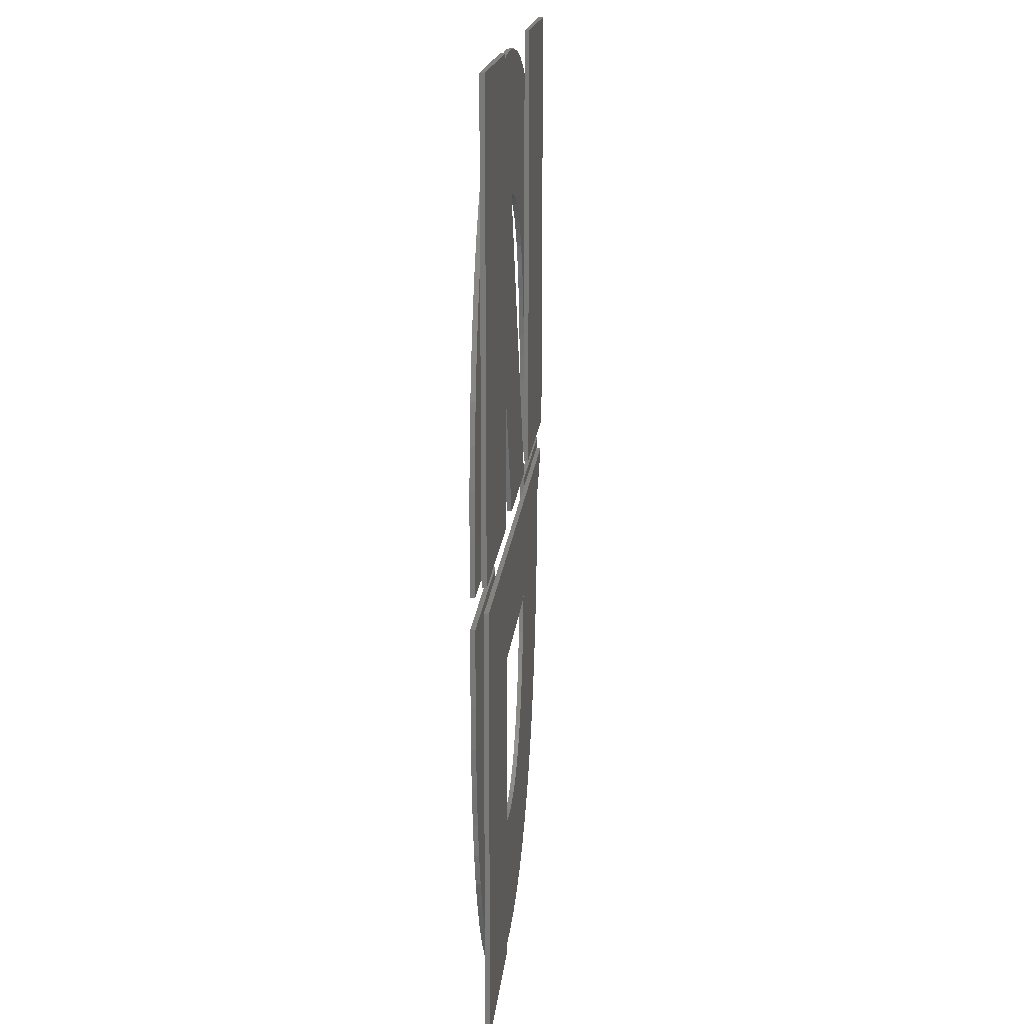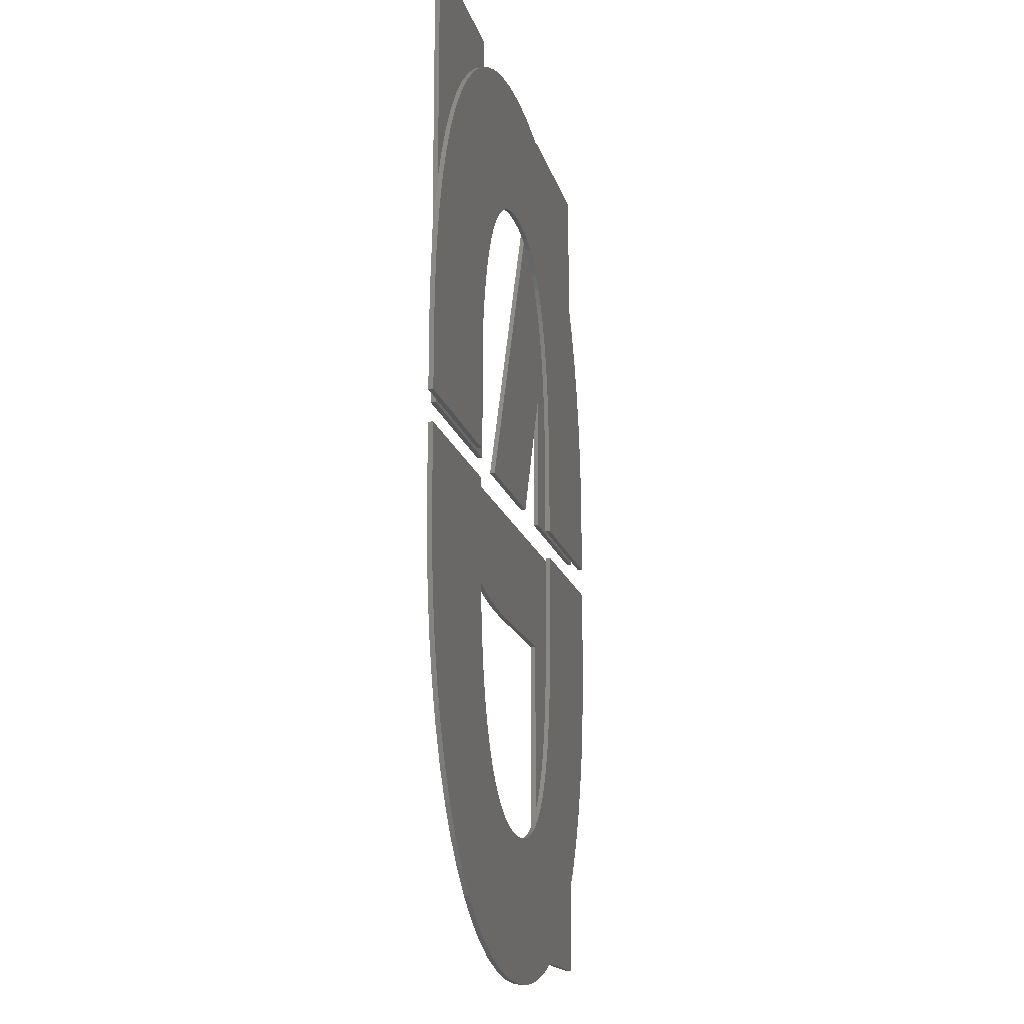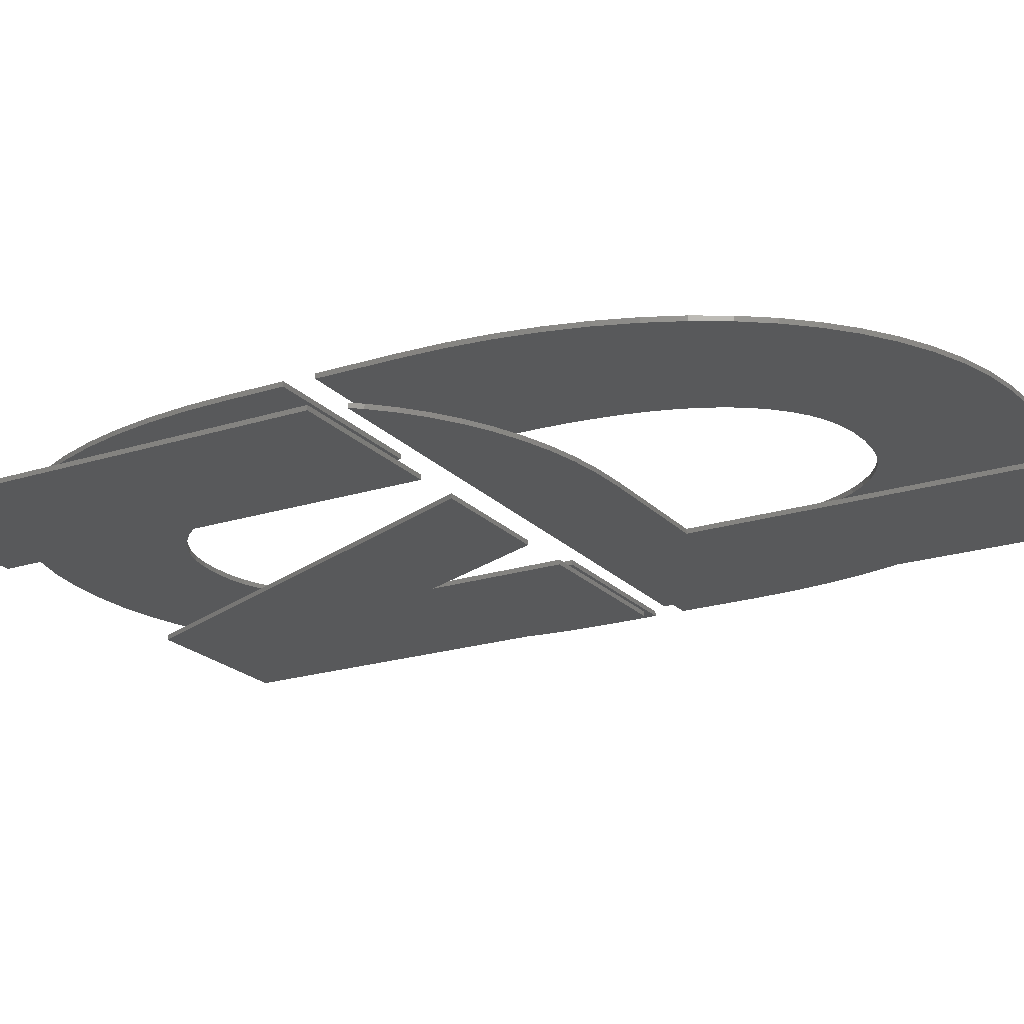
<metadata>
{"format":"stl","ext":"stl","renderer":"f3d","projection":"perspective","resolution":1024,"background":"white","views":[{"elev":17.3,"azim":95.5,"up":"+Y"},{"elev":-16.3,"azim":-76.5,"up":"+Y"},{"elev":-21.0,"azim":-60.2,"up":"+Z"}]}
</metadata>
<code>
# stl→obj: 332 verts, 644 faces
v 7.574 -4.099 21.74
v -3.677 -5.896 21.74
v -3.647 -4.178 21.74
v -0.7585 -25.27 21.74
v -3.765 -7.545 21.74
v -3.913 -9.125 21.74
v -4.12 -10.64 21.74
v -8.608 -19.04 21.74
v -2.453 -26.49 21.74
v -4.297 -27.53 21.74
v -4.395 -12.06 21.74
v -4.75 -13.38 21.74
v -5.183 -14.6 21.74
v -5.694 -15.71 21.74
v -9.568 -19.57 21.74
v -6.287 -28.35 21.74
v -6.29 -16.72 21.74
v -6.974 -17.61 21.74
v -7.747 -18.38 21.74
v -8.417 -28.95 21.74
v -10.64 -19.94 21.74
v -10.69 -29.3 21.74
v -11.81 -20.17 21.74
v -13.1 -29.42 21.74
v -13.1 -20.24 21.74
v -14.41 -20.17 21.74
v -15.53 -29.3 21.74
v -15.61 -19.94 21.74
v -17.84 -28.95 21.74
v -16.72 -19.57 21.74
v -20.01 -28.35 21.74
v -22.06 -27.53 21.74
v -17.72 -19.04 21.74
v -23.96 -26.49 21.74
v -18.64 -18.38 21.74
v -25.71 -25.27 21.74
v -19.46 -17.61 21.74
v -27.32 -23.86 21.74
v -20.2 -16.72 21.74
v -28.77 -22.27 21.74
v -20.85 -15.71 21.74
v -30.07 -20.51 21.74
v -21.42 -14.6 21.74
v -31.2 -18.58 21.74
v -21.91 -13.38 21.74
v -32.17 -16.5 21.74
v -22.32 -12.06 21.74
v -32.98 -14.26 21.74
v -22.65 -10.64 21.74
v -33.62 -11.88 21.74
v -22.9 -9.125 21.74
v -34.07 -9.395 21.74
v -23.07 -7.545 21.74
v -34.35 -6.801 21.74
v -23.18 -5.896 21.74
v -34.44 -4.099 21.74
v -23.22 -4.178 21.74
v -23.22 0.71 21.74
v -34.44 0.71 21.74
v 7.488 -6.801 21.74
v 7.23 -9.395 21.74
v 6.799 -11.88 21.74
v 6.197 -14.26 21.74
v 5.429 -16.5 21.74
v 4.503 -18.58 21.74
v 3.421 -20.51 21.74
v 2.181 -22.27 21.74
v 0.786 -23.86 21.74
v 7.574 0.71 21.74
v -3.647 0.71 21.74
v -34.44 -4.099 22.04
v -23.22 -4.178 22.04
v -23.22 0.71 22.04
v -25.71 -25.27 22.04
v -23.96 -26.49 22.04
v -27.32 -23.86 22.04
v -28.77 -22.27 22.04
v -30.07 -20.51 22.04
v -31.2 -18.58 22.04
v -32.17 -16.5 22.04
v -32.98 -14.26 22.04
v -33.62 -11.88 22.04
v -34.07 -9.395 22.04
v -34.35 -6.801 22.04
v -34.44 0.71 22.04
v -3.647 -4.178 22.04
v 7.574 -4.099 22.04
v 7.574 0.71 22.04
v -3.677 -5.896 22.04
v 7.488 -6.801 22.04
v -3.765 -7.545 22.04
v 7.23 -9.395 22.04
v -3.913 -9.125 22.04
v -4.12 -10.64 22.04
v 6.799 -11.88 22.04
v 6.197 -14.26 22.04
v -4.395 -12.06 22.04
v 5.429 -16.5 22.04
v -4.75 -13.38 22.04
v 4.503 -18.58 22.04
v -5.183 -14.6 22.04
v -5.694 -15.71 22.04
v 3.421 -20.51 22.04
v -3.647 0.71 22.04
v 2.181 -22.27 22.04
v -6.29 -16.72 22.04
v 0.786 -23.86 22.04
v -6.974 -17.61 22.04
v -0.7585 -25.27 22.04
v -7.747 -18.38 22.04
v -2.453 -26.49 22.04
v -8.608 -19.04 22.04
v -4.297 -27.53 22.04
v -9.568 -19.57 22.04
v -6.287 -28.35 22.04
v -8.417 -28.95 22.04
v -10.64 -19.94 22.04
v -10.69 -29.3 22.04
v -11.81 -20.17 22.04
v -13.1 -29.42 22.04
v -13.1 -20.24 22.04
v -14.41 -20.17 22.04
v -15.53 -29.3 22.04
v -15.61 -19.94 22.04
v -17.84 -28.95 22.04
v -16.72 -19.57 22.04
v -22.06 -27.53 22.04
v -17.72 -19.04 22.04
v -18.64 -18.38 22.04
v -19.46 -17.61 22.04
v -20.01 -28.35 22.04
v -20.2 -16.72 22.04
v -20.85 -15.71 22.04
v -21.42 -14.6 22.04
v -21.91 -13.38 22.04
v -22.32 -12.06 22.04
v -22.65 -10.64 22.04
v -22.9 -9.125 22.04
v -23.07 -7.545 22.04
v -23.18 -5.896 22.04
v 4.858 0.71 21.55
v -6.207 -6.274 21.55
v 4.858 -27.3 21.55
v -14.75 -6.274 21.55
v -31.46 0.71 21.55
v -17.04 -6.19 21.55
v -19.21 -5.939 21.55
v -21.27 -5.521 21.55
v -23.22 -4.935 21.55
v -25.04 -4.2 21.55
v -26.72 -3.335 21.55
v -28.26 -2.34 21.55
v -29.65 -1.214 21.55
v -30.91 0.03238 21.55
v -6.207 -27.3 21.55
v -6.207 -6.274 21.25
v 4.858 -27.3 21.25
v -6.207 -27.3 21.25
v 4.858 0.71 21.25
v -14.75 -6.274 21.25
v -31.46 0.71 21.25
v -17.04 -6.19 21.25
v -19.21 -5.939 21.25
v -21.27 -5.521 21.25
v -23.22 -4.935 21.25
v -25.04 -4.2 21.25
v -26.72 -3.335 21.25
v -28.26 -2.34 21.25
v -29.65 -1.214 21.25
v -30.91 0.03238 21.25
v -34.44 6.234 21.74
v -23.22 6.234 21.74
v -23.22 2.676 21.74
v -25.71 27.36 21.74
v -23.96 28.58 21.74
v -27.32 25.97 21.74
v -28.77 24.39 21.74
v -30.07 22.63 21.74
v -31.2 20.71 21.74
v -32.17 18.63 21.74
v -32.98 16.39 21.74
v -33.62 14.02 21.74
v -34.07 11.53 21.74
v -34.35 8.936 21.74
v -34.44 2.676 21.74
v -3.647 6.234 21.74
v 7.574 6.234 21.74
v 7.574 2.676 21.74
v -3.677 7.935 21.74
v 7.488 8.935 21.74
v -3.765 9.571 21.74
v 7.23 11.53 21.74
v -3.913 11.14 21.74
v 6.799 14.01 21.74
v -4.12 12.65 21.74
v -4.395 14.08 21.74
v 6.197 16.37 21.74
v 5.429 18.61 21.74
v -4.75 15.41 21.74
v 4.503 20.69 21.74
v -5.183 16.64 21.74
v -5.694 17.77 21.74
v 3.421 22.6 21.74
v -3.647 2.676 21.74
v 2.181 24.37 21.74
v -6.29 18.8 21.74
v 0.7848 25.96 21.74
v -6.974 19.7 21.74
v -0.7633 27.36 21.74
v -7.747 20.49 21.74
v -2.464 28.58 21.74
v -8.608 21.16 21.74
v -4.316 29.6 21.74
v -9.571 21.69 21.74
v -6.315 30.42 21.74
v -8.451 31.01 21.74
v -10.65 22.07 21.74
v -10.72 31.36 21.74
v -11.83 22.3 21.74
v -13.14 31.47 21.74
v -13.14 22.38 21.74
v -14.43 22.3 21.74
v -15.55 31.36 21.74
v -15.62 22.07 21.74
v -17.85 31.01 21.74
v -16.72 21.69 21.74
v -22.06 29.6 21.74
v -17.72 21.16 21.74
v -18.63 20.49 21.74
v -19.46 19.71 21.74
v -20.01 30.42 21.74
v -20.19 18.81 21.74
v -20.83 17.79 21.74
v -21.4 16.67 21.74
v -21.88 15.44 21.74
v -22.29 14.12 21.74
v -22.63 12.69 21.74
v -22.88 11.18 21.74
v -23.07 9.601 21.74
v -23.18 7.952 21.74
v 7.574 6.234 22.04
v -3.677 7.935 22.04
v -3.647 6.234 22.04
v -0.7633 27.36 22.04
v -3.765 9.571 22.04
v -3.913 11.14 22.04
v -4.12 12.65 22.04
v -8.608 21.16 22.04
v -2.464 28.58 22.04
v -4.316 29.6 22.04
v -4.395 14.08 22.04
v -4.75 15.41 22.04
v -5.183 16.64 22.04
v -5.694 17.77 22.04
v -6.29 18.8 22.04
v -9.571 21.69 22.04
v -6.315 30.42 22.04
v -6.974 19.7 22.04
v -7.747 20.49 22.04
v -8.451 31.01 22.04
v -10.65 22.07 22.04
v -10.72 31.36 22.04
v -11.83 22.3 22.04
v -13.14 31.47 22.04
v -13.14 22.38 22.04
v -14.43 22.3 22.04
v -15.55 31.36 22.04
v -15.62 22.07 22.04
v -17.85 31.01 22.04
v -16.72 21.69 22.04
v -20.01 30.42 22.04
v -22.06 29.6 22.04
v -17.72 21.16 22.04
v -23.96 28.58 22.04
v -18.63 20.49 22.04
v -25.71 27.36 22.04
v -19.46 19.71 22.04
v -27.32 25.97 22.04
v -20.19 18.81 22.04
v -28.77 24.39 22.04
v -20.83 17.79 22.04
v -30.07 22.63 22.04
v -21.4 16.67 22.04
v -31.2 20.71 22.04
v -21.88 15.44 22.04
v -32.17 18.63 22.04
v -22.29 14.12 22.04
v -32.98 16.39 22.04
v -22.63 12.69 22.04
v -33.62 14.02 22.04
v -22.88 11.18 22.04
v -34.07 11.53 22.04
v -23.07 9.601 22.04
v -34.35 8.936 22.04
v -23.18 7.952 22.04
v -34.44 6.234 22.04
v -23.22 6.234 22.04
v -23.22 2.676 22.04
v -34.44 2.676 22.04
v 7.488 8.935 22.04
v 7.23 11.53 22.04
v 6.799 14.01 22.04
v 6.197 16.37 22.04
v 5.429 18.61 22.04
v 4.503 20.69 22.04
v 3.421 22.6 22.04
v 2.181 24.37 22.04
v 0.7848 25.96 22.04
v 7.574 2.676 22.04
v -3.647 2.676 22.04
v -32.23 32.02 21.55
v -21.1 2.676 21.55
v -21.13 32.02 21.55
v -32.23 2.676 21.55
v -17.88 2.676 21.55
v -5.261 11.66 21.55
v -5.261 32.02 21.55
v -9.136 2.676 21.55
v 5.882 32.02 21.55
v 5.882 2.676 21.55
v -5.261 2.676 21.55
v -32.23 2.676 21.25
v -21.13 32.02 21.25
v -21.1 2.676 21.25
v -32.23 32.02 21.25
v -5.261 11.66 21.25
v 5.882 2.676 21.25
v -5.261 2.676 21.25
v 5.882 32.02 21.25
v -5.261 32.02 21.25
v -17.88 2.676 21.25
v -9.136 2.676 21.25
f 1 2 3
f 4 5 2
f 4 6 5
f 4 7 6
f 8 9 10
f 4 11 7
f 4 12 11
f 4 13 12
f 4 14 13
f 15 10 16
f 4 17 14
f 4 18 17
f 4 19 18
f 15 16 20
f 9 8 19
f 10 15 8
f 20 21 15
f 22 21 20
f 22 23 21
f 24 23 22
f 24 25 23
f 24 26 25
f 27 26 24
f 27 28 26
f 29 28 27
f 28 29 30
f 31 30 29
f 32 30 31
f 30 32 33
f 34 33 32
f 33 34 35
f 36 35 34
f 35 36 37
f 38 37 36
f 37 38 39
f 40 39 38
f 39 40 41
f 42 41 40
f 41 42 43
f 44 43 42
f 43 44 45
f 46 45 44
f 45 46 47
f 48 47 46
f 47 48 49
f 50 49 48
f 49 50 51
f 52 51 50
f 51 52 53
f 54 53 52
f 53 54 55
f 56 55 54
f 55 56 57
f 57 56 58
f 58 56 59
f 2 1 60
f 2 60 61
f 2 61 62
f 2 62 63
f 2 63 64
f 2 64 65
f 2 65 66
f 2 66 67
f 2 67 68
f 2 68 4
f 19 4 9
f 1 3 69
f 69 3 70
f 71 72 73
f 72 74 75
f 72 76 74
f 72 77 76
f 72 78 77
f 72 79 78
f 72 80 79
f 72 81 80
f 72 82 81
f 72 83 82
f 72 84 83
f 71 73 85
f 72 71 84
f 86 87 88
f 89 87 86
f 87 89 90
f 90 91 92
f 93 92 91
f 94 95 93
f 95 94 96
f 96 97 98
f 98 99 100
f 101 100 99
f 102 103 101
f 86 88 104
f 91 90 89
f 92 93 95
f 97 96 94
f 99 98 97
f 100 101 103
f 103 102 105
f 106 105 102
f 105 106 107
f 108 107 106
f 107 108 109
f 110 109 108
f 109 110 111
f 112 111 110
f 111 112 113
f 114 113 112
f 113 114 115
f 115 114 116
f 117 116 114
f 117 118 116
f 119 118 117
f 120 119 121
f 119 120 118
f 122 120 121
f 122 123 120
f 124 123 122
f 125 124 126
f 127 126 128
f 124 125 123
f 75 128 129
f 75 129 130
f 126 131 125
f 75 130 132
f 75 132 133
f 75 133 134
f 75 134 135
f 126 127 131
f 75 135 136
f 75 136 137
f 75 137 138
f 75 138 139
f 75 139 140
f 128 75 127
f 75 140 72
f 54 71 56
f 71 54 84
f 52 84 54
f 84 52 83
f 50 83 52
f 83 50 82
f 48 82 50
f 82 48 81
f 46 81 48
f 81 46 80
f 44 80 46
f 80 44 79
f 42 79 44
f 79 42 78
f 40 78 42
f 78 40 77
f 38 77 40
f 77 38 76
f 38 74 76
f 74 38 36
f 36 75 74
f 75 36 34
f 34 127 75
f 127 34 32
f 32 131 127
f 131 32 31
f 31 125 131
f 125 31 29
f 29 123 125
f 123 29 27
f 27 120 123
f 120 27 24
f 24 118 120
f 118 24 22
f 22 116 118
f 116 22 20
f 20 115 116
f 115 20 16
f 16 113 115
f 113 16 10
f 10 111 113
f 111 10 9
f 9 109 111
f 109 9 4
f 4 107 109
f 107 4 68
f 107 67 105
f 67 107 68
f 105 66 103
f 66 105 67
f 103 65 100
f 65 103 66
f 100 64 98
f 64 100 65
f 98 63 96
f 63 98 64
f 96 62 95
f 62 96 63
f 95 61 92
f 61 95 62
f 92 60 90
f 60 92 61
f 90 1 87
f 1 90 60
f 87 69 88
f 69 87 1
f 69 104 88
f 104 69 70
f 3 104 70
f 104 3 86
f 2 86 3
f 86 2 89
f 5 89 2
f 89 5 91
f 6 91 5
f 91 6 93
f 7 93 6
f 93 7 94
f 11 94 7
f 94 11 97
f 12 97 11
f 97 12 99
f 13 99 12
f 99 13 101
f 14 101 13
f 101 14 102
f 17 102 14
f 102 17 106
f 18 106 17
f 106 18 108
f 19 108 18
f 108 19 110
f 19 112 110
f 112 19 8
f 8 114 112
f 114 8 15
f 15 117 114
f 117 15 21
f 21 119 117
f 119 21 23
f 23 121 119
f 121 23 25
f 25 122 121
f 122 25 26
f 26 124 122
f 124 26 28
f 28 126 124
f 126 28 30
f 30 128 126
f 128 30 33
f 33 129 128
f 129 33 35
f 35 130 129
f 130 35 37
f 130 39 132
f 39 130 37
f 132 41 133
f 41 132 39
f 133 43 134
f 43 133 41
f 134 45 135
f 45 134 43
f 135 47 136
f 47 135 45
f 136 49 137
f 49 136 47
f 137 51 138
f 51 137 49
f 138 53 139
f 53 138 51
f 139 55 140
f 55 139 53
f 140 57 72
f 57 140 55
f 72 58 73
f 58 72 57
f 58 85 73
f 85 58 59
f 56 85 59
f 85 56 71
f 141 142 143
f 141 144 142
f 145 144 141
f 144 145 146
f 146 145 147
f 147 145 148
f 148 145 149
f 149 145 150
f 150 145 151
f 151 145 152
f 152 145 153
f 153 145 154
f 143 142 155
f 156 157 158
f 157 156 159
f 160 159 156
f 161 160 162
f 161 162 163
f 161 163 164
f 161 164 165
f 161 165 166
f 161 166 167
f 161 167 168
f 161 168 169
f 161 169 170
f 160 161 159
f 160 142 144
f 142 160 156
f 162 144 146
f 144 162 160
f 163 146 147
f 146 163 162
f 164 147 148
f 147 164 163
f 165 148 149
f 148 165 164
f 166 149 150
f 149 166 165
f 167 150 151
f 150 167 166
f 168 151 152
f 151 168 167
f 169 152 153
f 152 169 168
f 170 153 154
f 153 170 169
f 170 145 161
f 145 170 154
f 159 145 141
f 145 159 161
f 143 159 141
f 159 143 157
f 158 143 155
f 143 158 157
f 158 142 156
f 142 158 155
f 171 172 173
f 172 174 175
f 172 176 174
f 172 177 176
f 172 178 177
f 172 179 178
f 172 180 179
f 172 181 180
f 172 182 181
f 172 183 182
f 172 184 183
f 171 173 185
f 172 171 184
f 186 187 188
f 189 187 186
f 187 189 190
f 190 191 192
f 192 193 194
f 195 194 193
f 196 197 195
f 197 196 198
f 198 199 200
f 201 200 199
f 202 203 201
f 186 188 204
f 191 190 189
f 193 192 191
f 194 195 197
f 199 198 196
f 200 201 203
f 203 202 205
f 206 205 202
f 205 206 207
f 208 207 206
f 207 208 209
f 210 209 208
f 209 210 211
f 212 211 210
f 211 212 213
f 214 213 212
f 213 214 215
f 215 214 216
f 217 216 214
f 217 218 216
f 219 218 217
f 220 219 221
f 219 220 218
f 222 220 221
f 222 223 220
f 224 223 222
f 225 224 226
f 227 226 228
f 224 225 223
f 175 228 229
f 175 229 230
f 226 231 225
f 175 230 232
f 175 232 233
f 175 233 234
f 175 234 235
f 226 227 231
f 175 235 236
f 175 236 237
f 175 237 238
f 175 238 239
f 175 239 240
f 228 175 227
f 175 240 172
f 241 242 243
f 244 245 242
f 244 246 245
f 244 247 246
f 248 249 250
f 244 251 247
f 244 252 251
f 244 253 252
f 244 254 253
f 244 255 254
f 256 250 257
f 244 258 255
f 244 259 258
f 256 257 260
f 249 248 259
f 250 256 248
f 260 261 256
f 262 261 260
f 262 263 261
f 264 263 262
f 264 265 263
f 264 266 265
f 267 266 264
f 267 268 266
f 269 268 267
f 268 269 270
f 271 270 269
f 272 270 271
f 270 272 273
f 274 273 272
f 273 274 275
f 276 275 274
f 275 276 277
f 278 277 276
f 277 278 279
f 280 279 278
f 279 280 281
f 282 281 280
f 281 282 283
f 284 283 282
f 283 284 285
f 286 285 284
f 285 286 287
f 288 287 286
f 287 288 289
f 290 289 288
f 289 290 291
f 292 291 290
f 291 292 293
f 294 293 292
f 293 294 295
f 296 295 294
f 295 296 297
f 297 296 298
f 298 296 299
f 242 241 300
f 242 300 301
f 242 301 302
f 242 302 303
f 242 303 304
f 242 304 305
f 242 305 306
f 242 306 307
f 242 307 308
f 242 308 244
f 259 244 249
f 241 243 309
f 309 243 310
f 223 269 267
f 269 223 225
f 225 271 269
f 271 225 231
f 231 272 271
f 272 231 227
f 227 274 272
f 274 227 175
f 175 276 274
f 276 175 174
f 174 278 276
f 278 174 176
f 177 278 176
f 278 177 280
f 178 280 177
f 280 178 282
f 179 282 178
f 282 179 284
f 180 284 179
f 284 180 286
f 181 286 180
f 286 181 288
f 182 288 181
f 288 182 290
f 183 290 182
f 290 183 292
f 184 292 183
f 292 184 294
f 171 294 184
f 294 171 296
f 185 296 171
f 296 185 299
f 185 298 299
f 298 185 173
f 298 172 297
f 172 298 173
f 297 240 295
f 240 297 172
f 295 239 293
f 239 295 240
f 293 238 291
f 238 293 239
f 291 237 289
f 237 291 238
f 289 236 287
f 236 289 237
f 287 235 285
f 235 287 236
f 285 234 283
f 234 285 235
f 283 233 281
f 233 283 234
f 281 232 279
f 232 281 233
f 279 230 277
f 230 279 232
f 230 275 277
f 275 230 229
f 229 273 275
f 273 229 228
f 228 270 273
f 270 228 226
f 226 268 270
f 268 226 224
f 224 266 268
f 266 224 222
f 222 265 266
f 265 222 221
f 221 263 265
f 263 221 219
f 219 261 263
f 261 219 217
f 217 256 261
f 256 217 214
f 214 248 256
f 248 214 212
f 212 259 248
f 259 212 210
f 208 259 210
f 259 208 258
f 206 258 208
f 258 206 255
f 202 255 206
f 255 202 254
f 201 254 202
f 254 201 253
f 199 253 201
f 253 199 252
f 196 252 199
f 252 196 251
f 195 251 196
f 251 195 247
f 193 247 195
f 247 193 246
f 191 246 193
f 246 191 245
f 189 245 191
f 245 189 242
f 186 242 189
f 242 186 243
f 204 243 186
f 243 204 310
f 204 309 310
f 309 204 188
f 309 187 241
f 187 309 188
f 241 190 300
f 190 241 187
f 300 192 301
f 192 300 190
f 301 194 302
f 194 301 192
f 302 197 303
f 197 302 194
f 303 198 304
f 198 303 197
f 304 200 305
f 200 304 198
f 305 203 306
f 203 305 200
f 306 205 307
f 205 306 203
f 307 207 308
f 207 307 205
f 207 244 308
f 244 207 209
f 209 249 244
f 249 209 211
f 211 250 249
f 250 211 213
f 213 257 250
f 257 213 215
f 215 260 257
f 260 215 216
f 216 262 260
f 262 216 218
f 218 264 262
f 264 218 220
f 220 267 264
f 267 220 223
f 311 312 313
f 312 311 314
f 315 316 317
f 316 315 318
f 316 319 317
f 319 316 320
f 320 316 321
f 322 323 324
f 323 322 325
f 326 327 328
f 327 326 329
f 326 330 329
f 331 326 332
f 326 331 330
f 323 311 313
f 311 323 325
f 312 323 313
f 323 312 324
f 322 312 314
f 312 322 324
f 322 311 325
f 311 322 314
f 329 317 319
f 317 329 330
f 320 329 319
f 329 320 327
f 328 320 321
f 320 328 327
f 328 316 326
f 316 328 321
f 318 326 316
f 326 318 332
f 331 318 315
f 318 331 332
f 331 317 330
f 317 331 315

</code>
